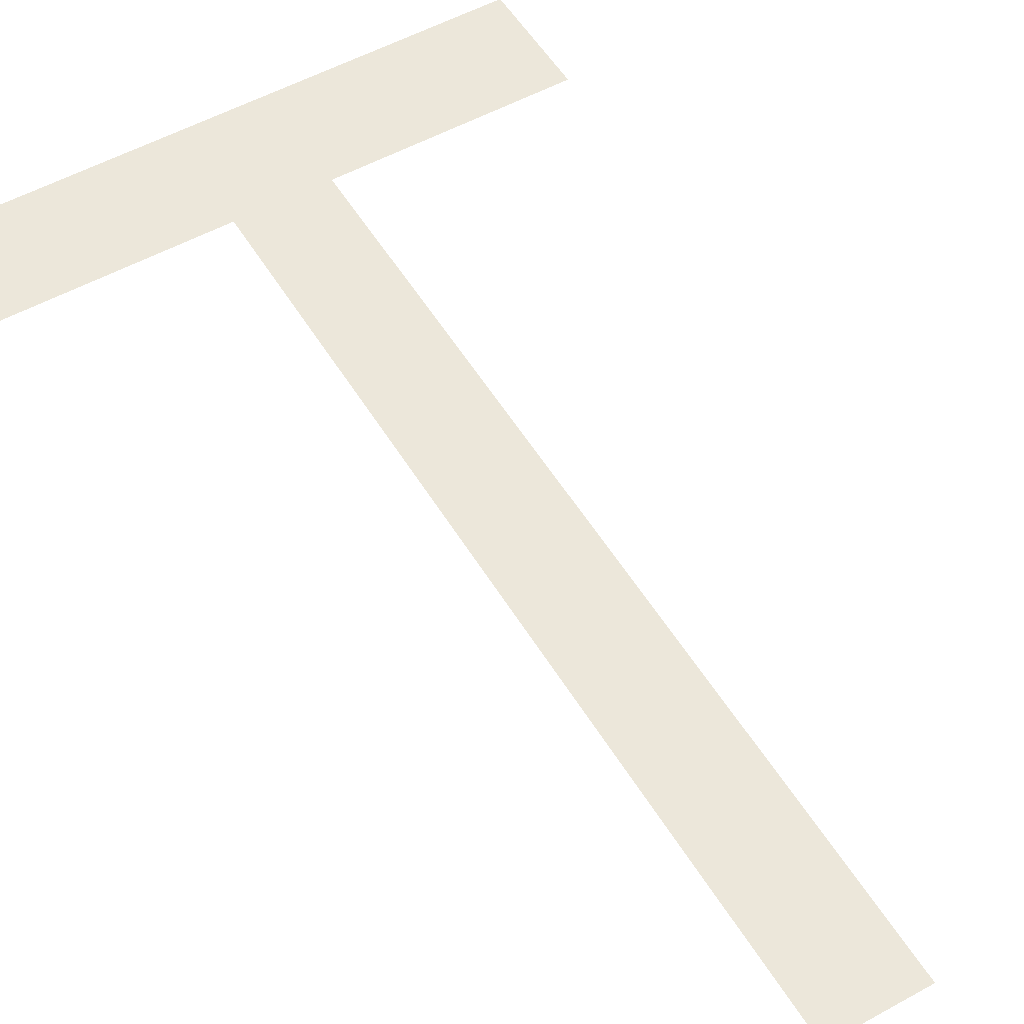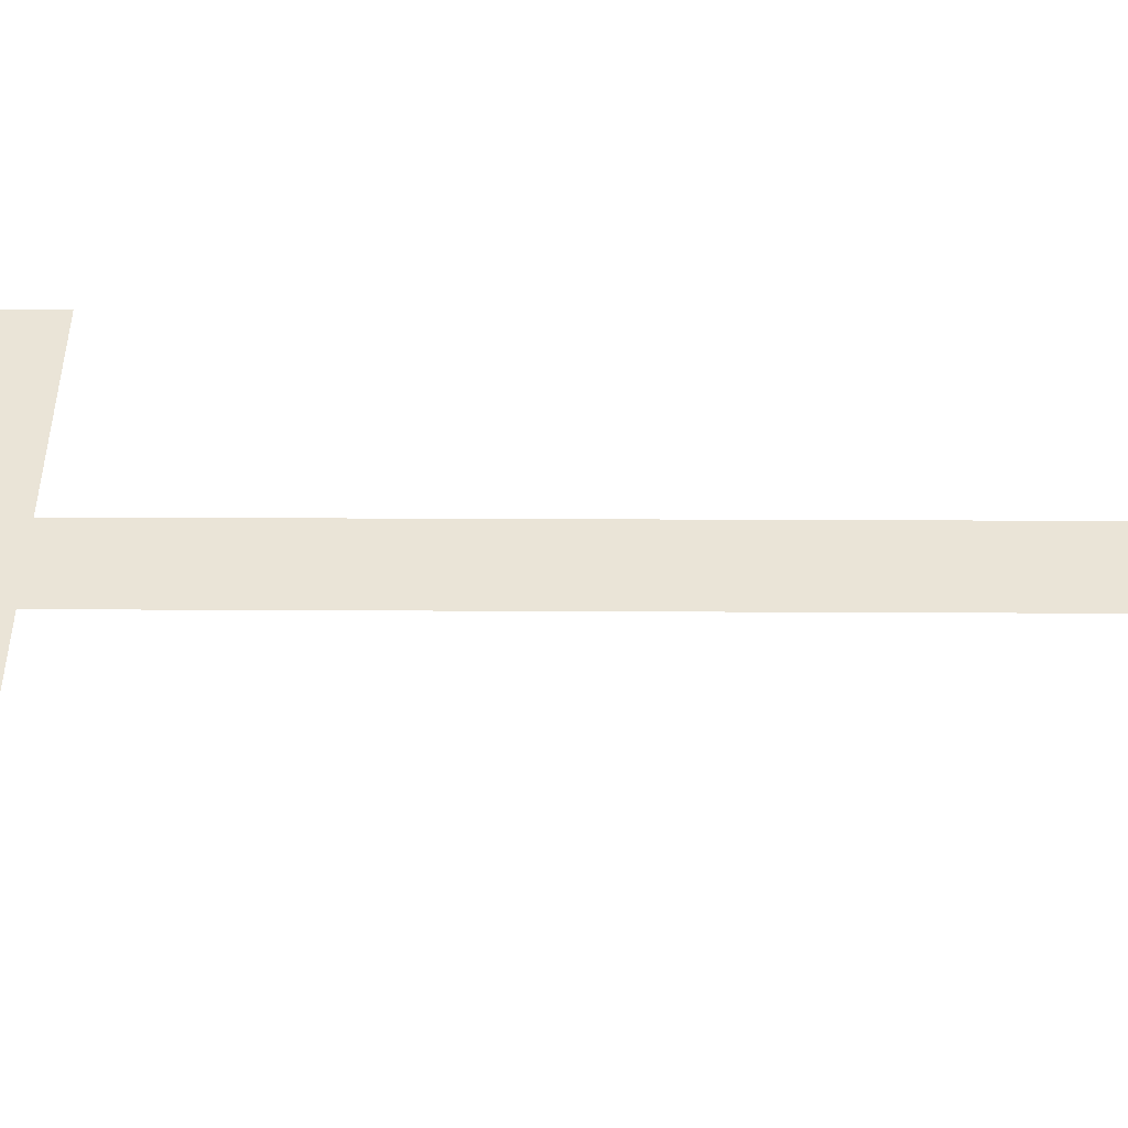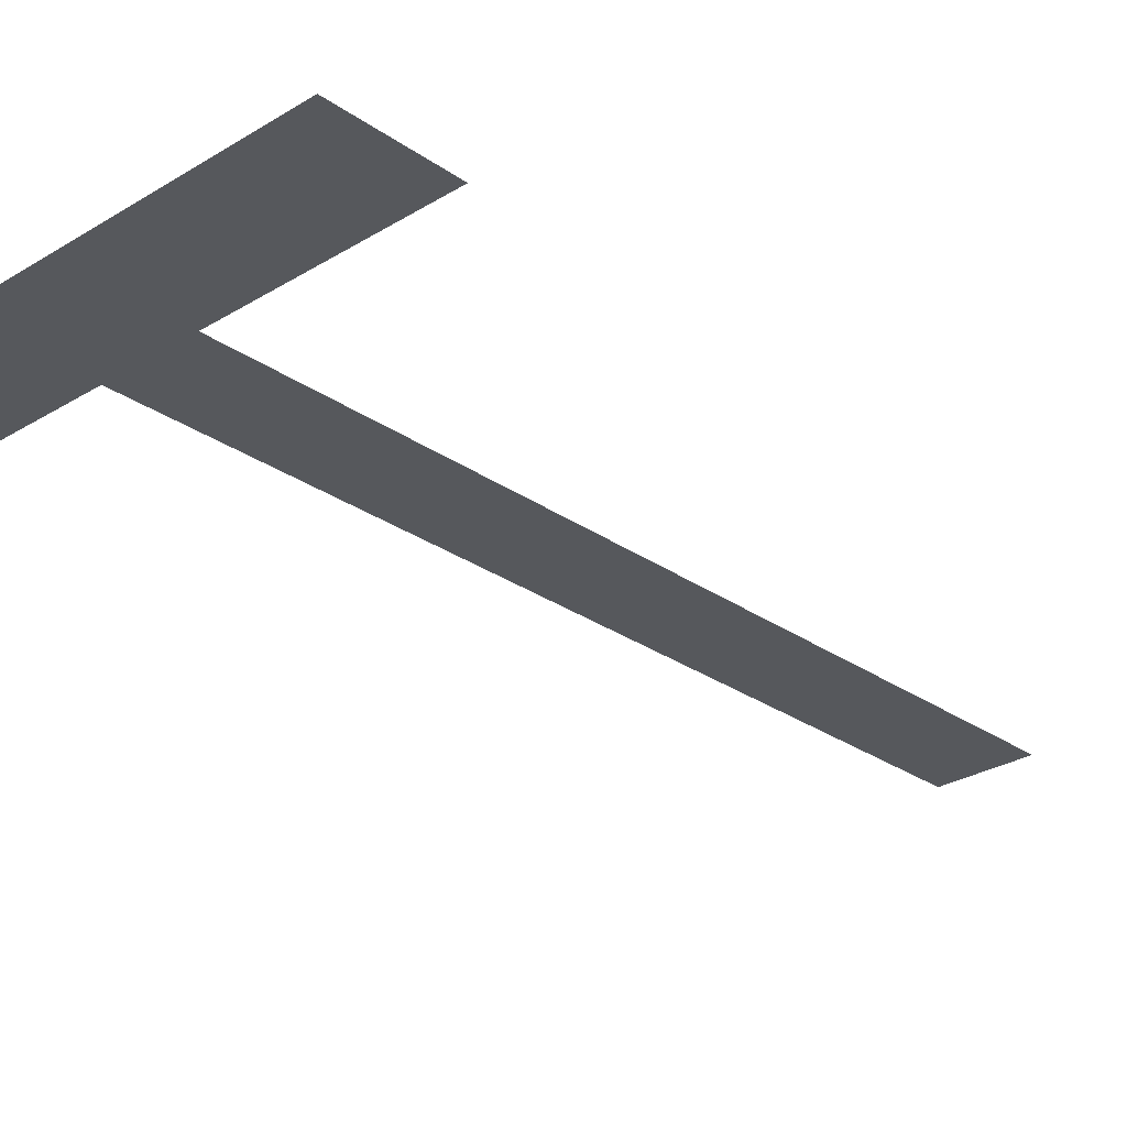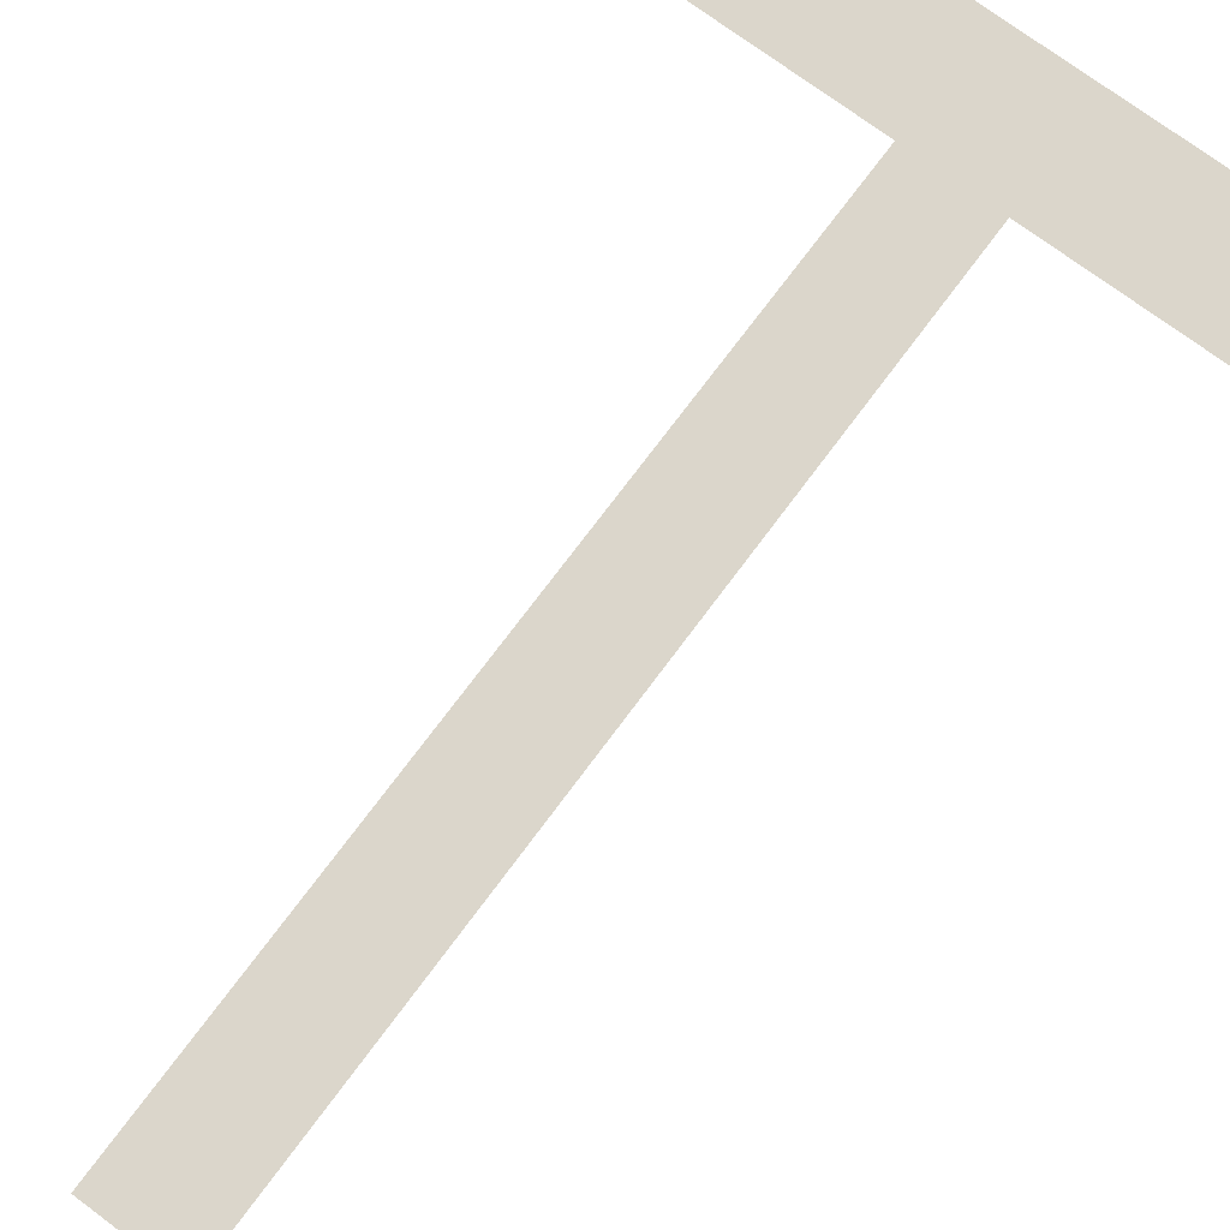
<metadata>
{"format":"obj","ext":"obj","renderer":"f3d","projection":"perspective","resolution":1024,"background":"white","views":[{"elev":53.7,"azim":-30.5,"up":"+Y"},{"elev":43.9,"azim":-89.5,"up":"+Y"},{"elev":-27.8,"azim":-136.9,"up":"+Y"},{"elev":73.7,"azim":36.6,"up":"+Y"}]}
</metadata>
<code>
o mesh153/mesh153-geometry#mesh153-geometry
v -0.4917 -0.1679 0.1875
v -0.5005 -0.1679 0.1894
v -0.5005 -0.1679 0.1875
v -0.4969 -0.1679 0.1894
v -0.4954 -0.1679 0.1894
v -0.4917 -0.1679 0.1894
v -0.4969 -0.1678 0.2031
v -0.4954 -0.1678 0.2031
f 1 2 3
f 2 1 4
f 3 2 1
f 4 1 2
f 4 1 5
f 5 1 4
f 5 1 6
f 6 1 5
f 4 5 7
f 7 5 4
f 8 7 5
f 5 7 8

</code>
